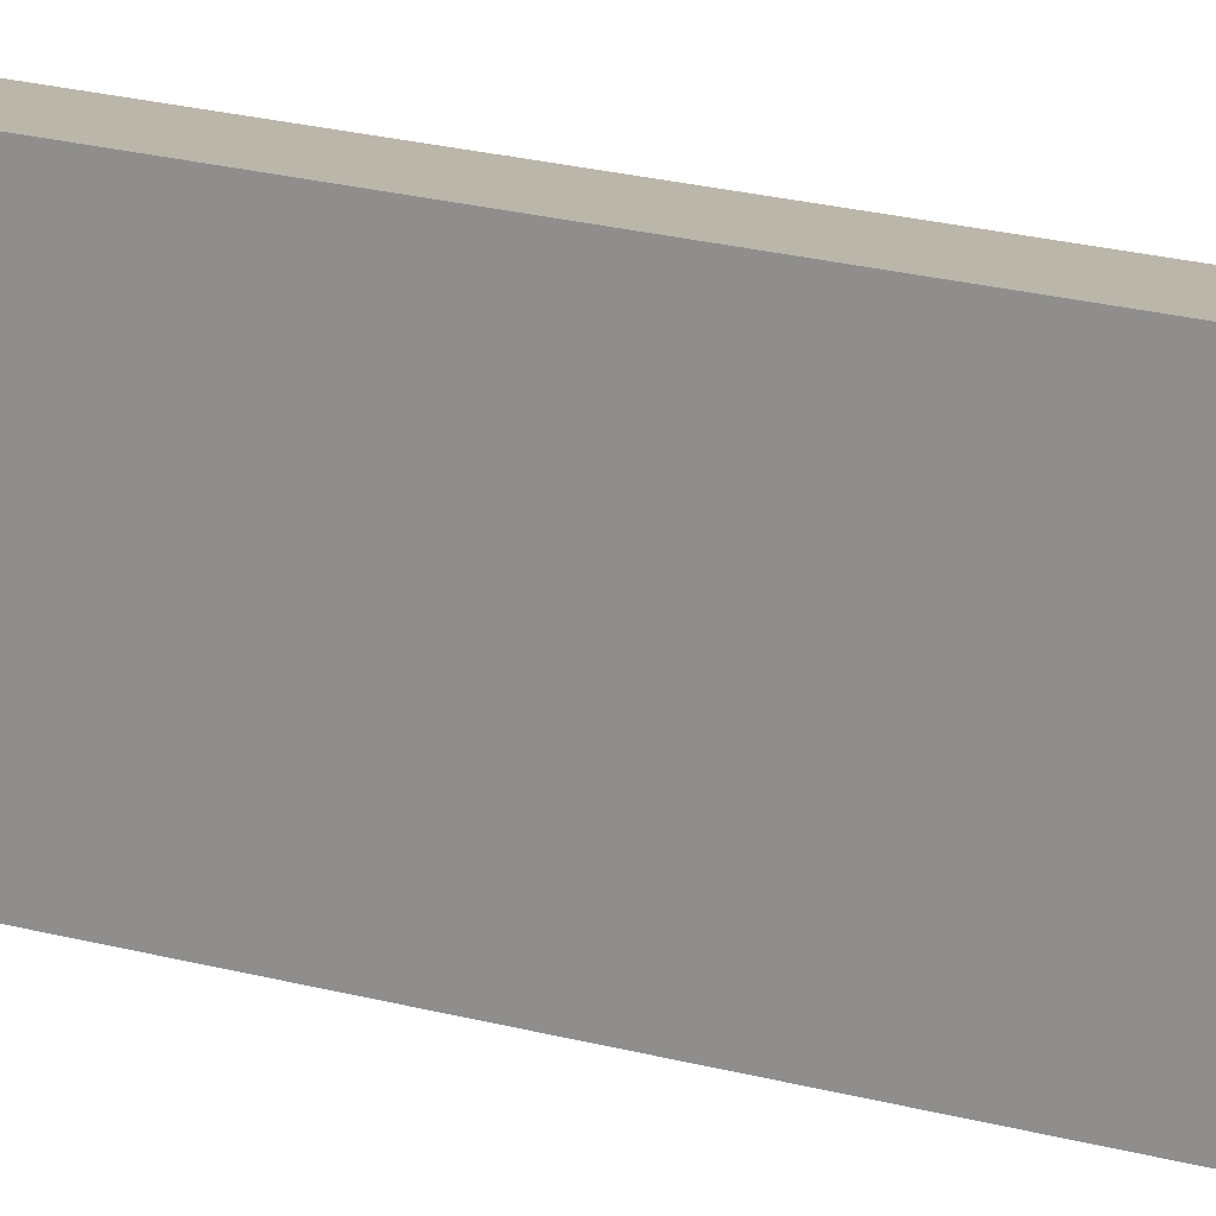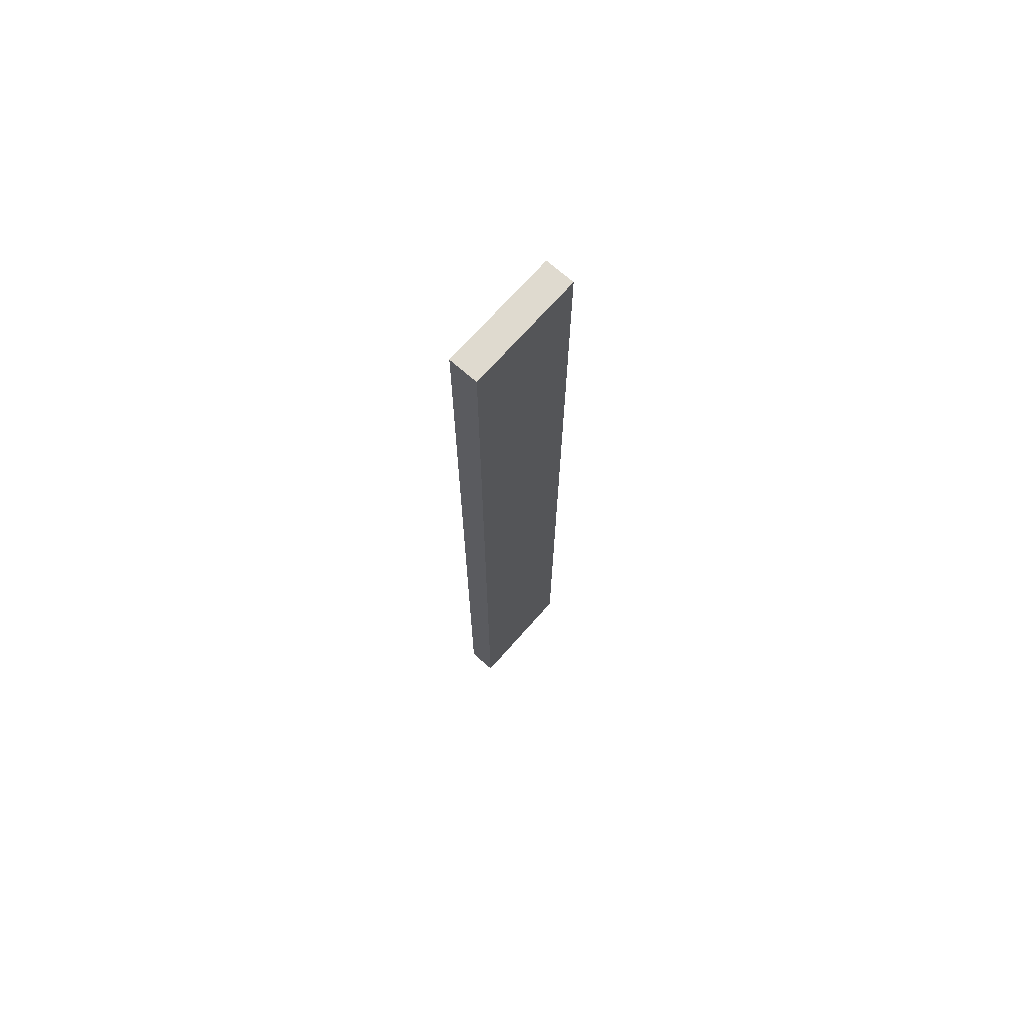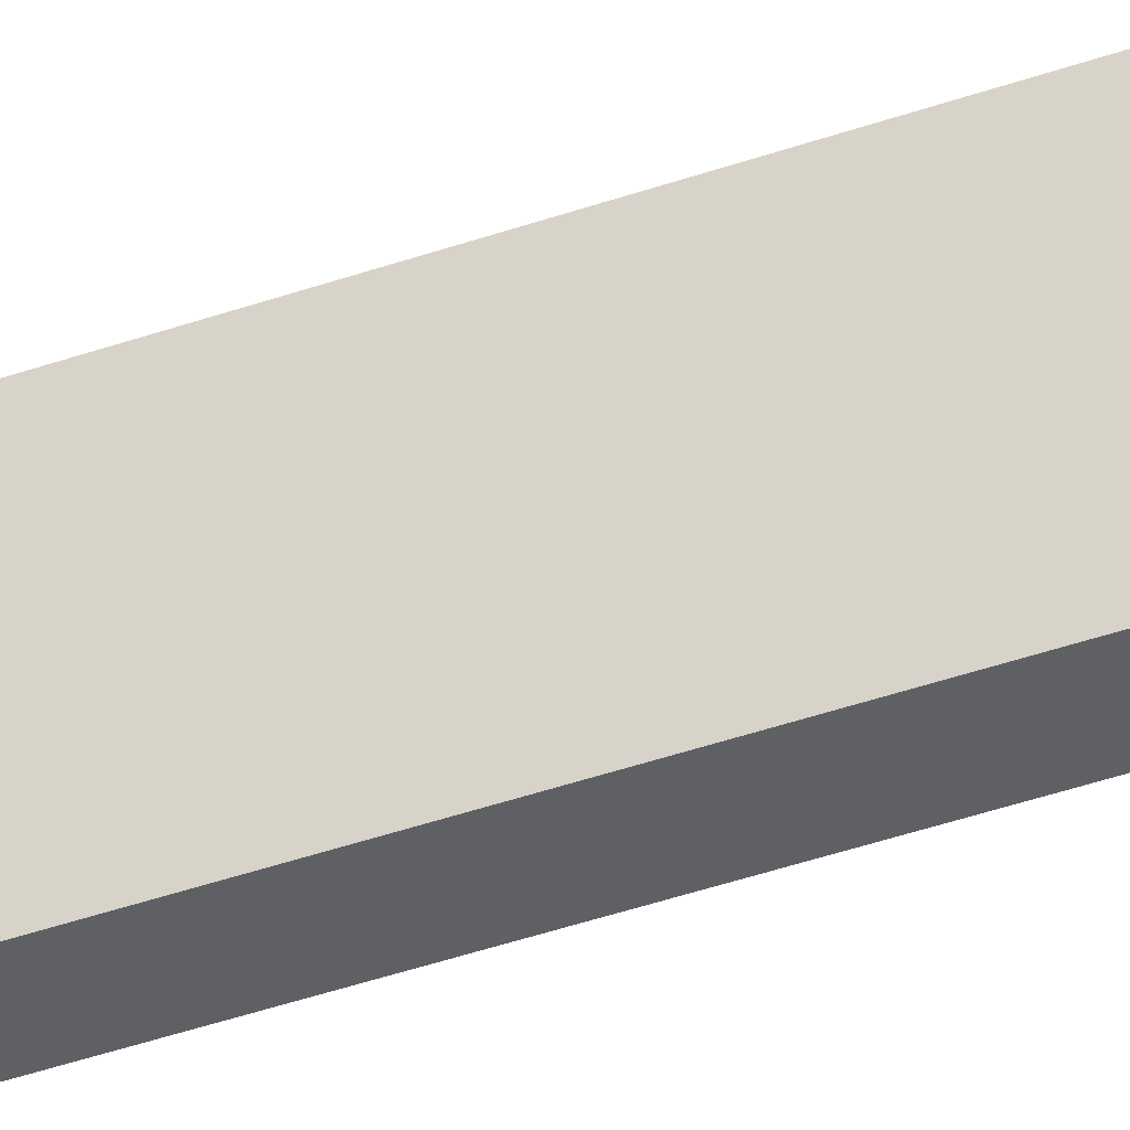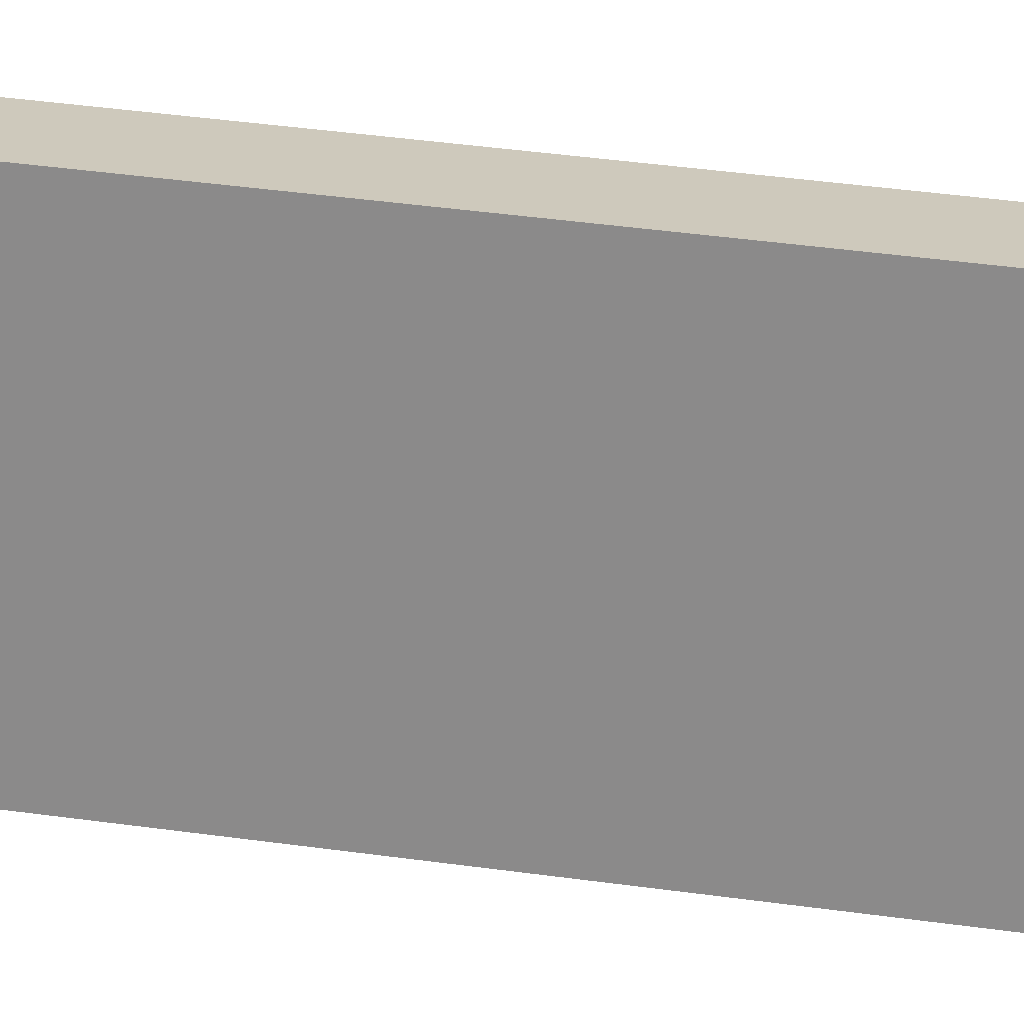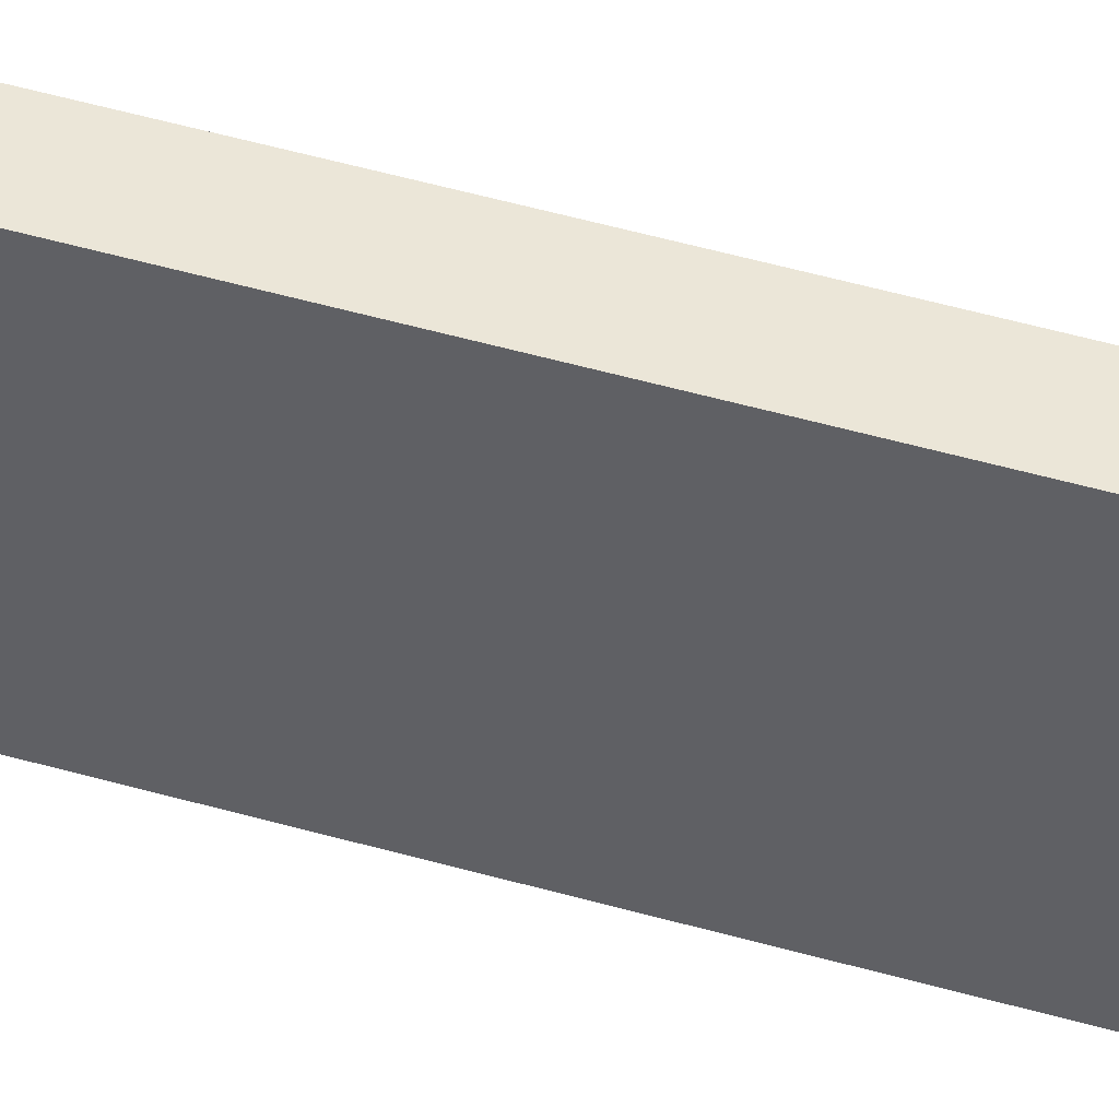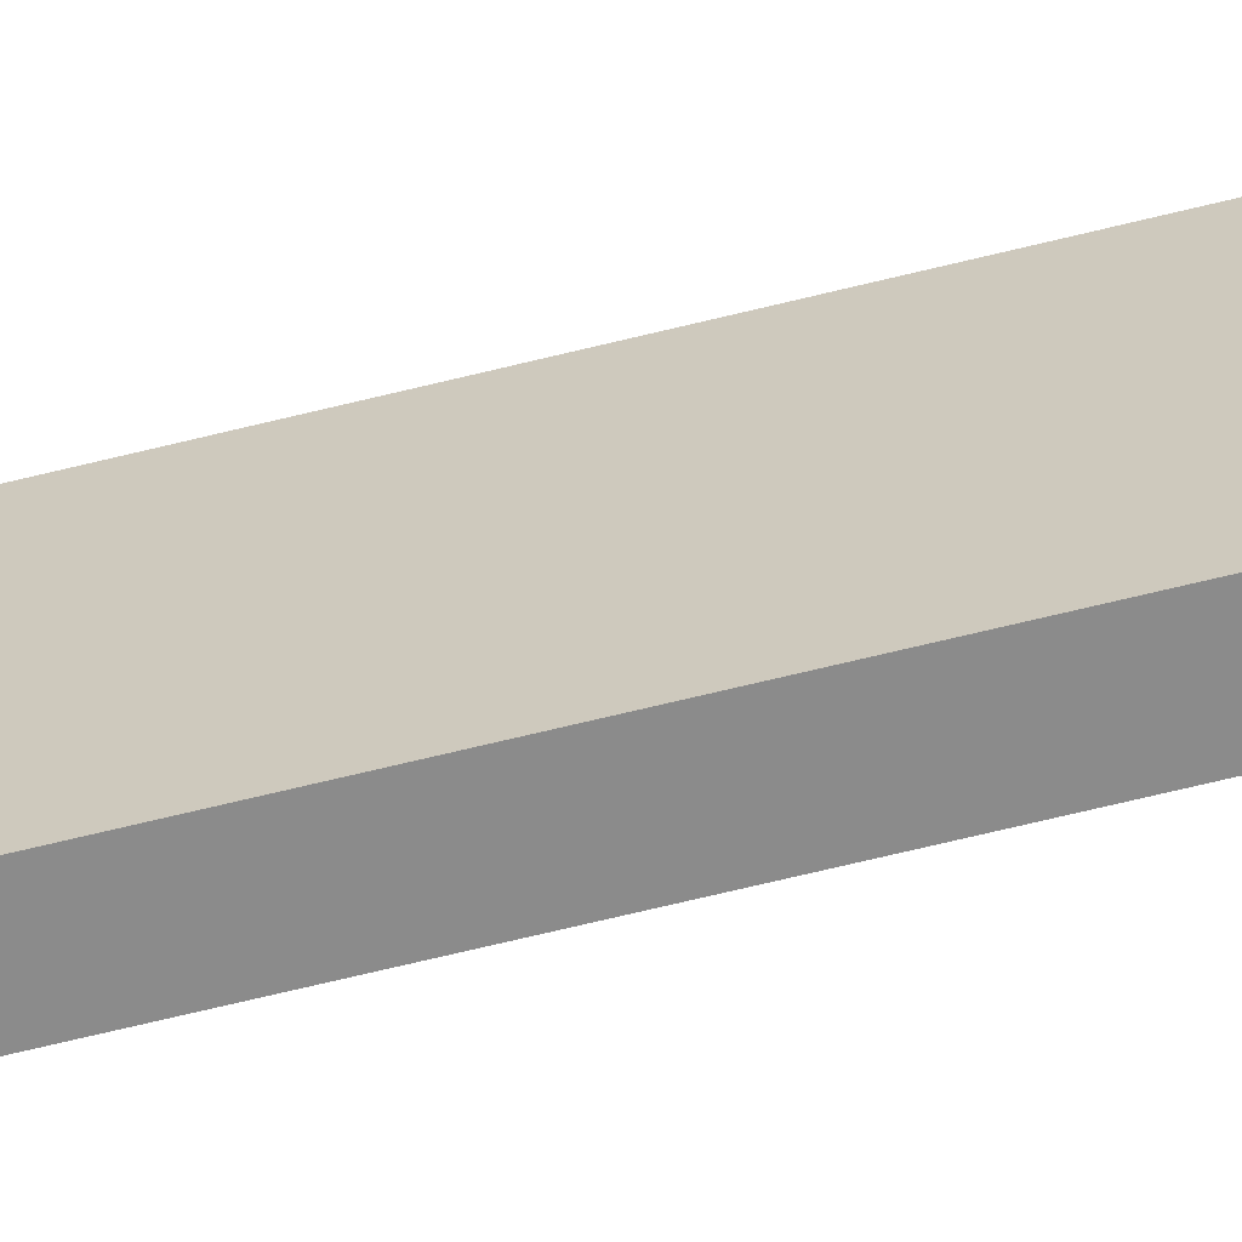
<metadata>
{"format":"obj","ext":"obj","renderer":"f3d","projection":"perspective","resolution":1024,"background":"white","views":[{"elev":13.9,"azim":-53.5,"up":"+Z"},{"elev":70.9,"azim":-138.5,"up":"+Y"},{"elev":-42.8,"azim":112.6,"up":"+Z"},{"elev":22.3,"azim":-73.6,"up":"+Z"},{"elev":46.3,"azim":108.5,"up":"+Z"},{"elev":-63.8,"azim":-75.7,"up":"+Z"}]}
</metadata>
<code>
o Cube
v 0.025 -0.7992 -0.1
v 0.025 -0.7992 0.1
v -0.025 -0.7992 0.1
v -0.025 -0.7992 -0.1
v 0.025 0.8008 -0.1
v 0.025 0.8008 0.1
v -0.025 0.8008 0.1
v -0.025 0.8008 -0.1
f 1 2 3 4
f 5 8 7 6
f 1 5 6 2
f 2 6 7 3
f 3 7 8 4
f 5 1 4 8

</code>
